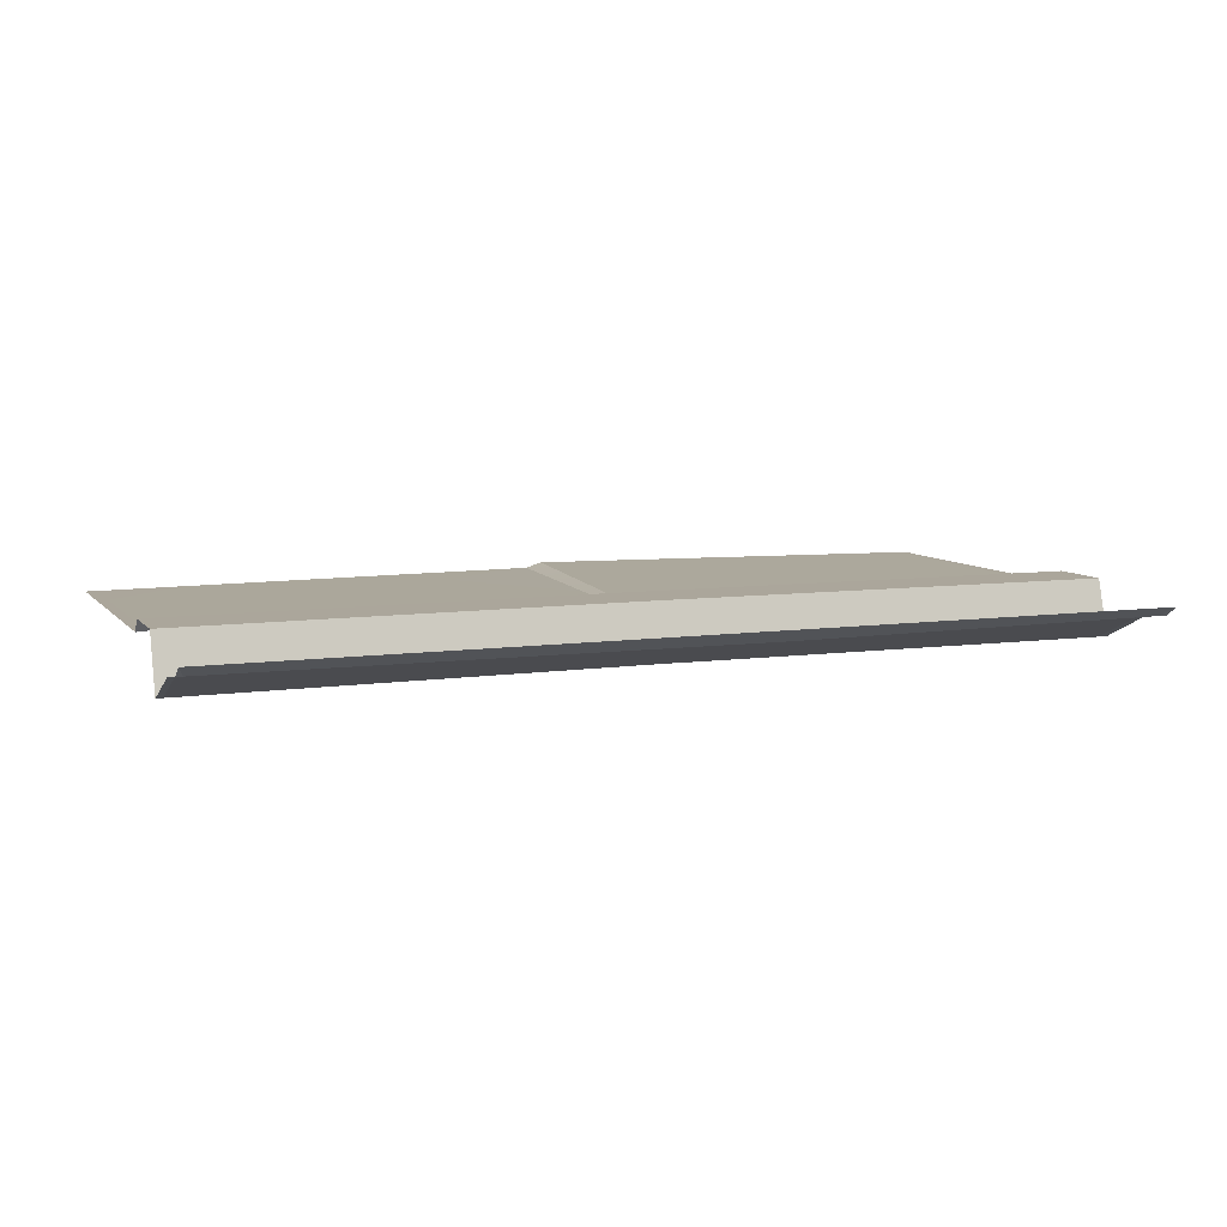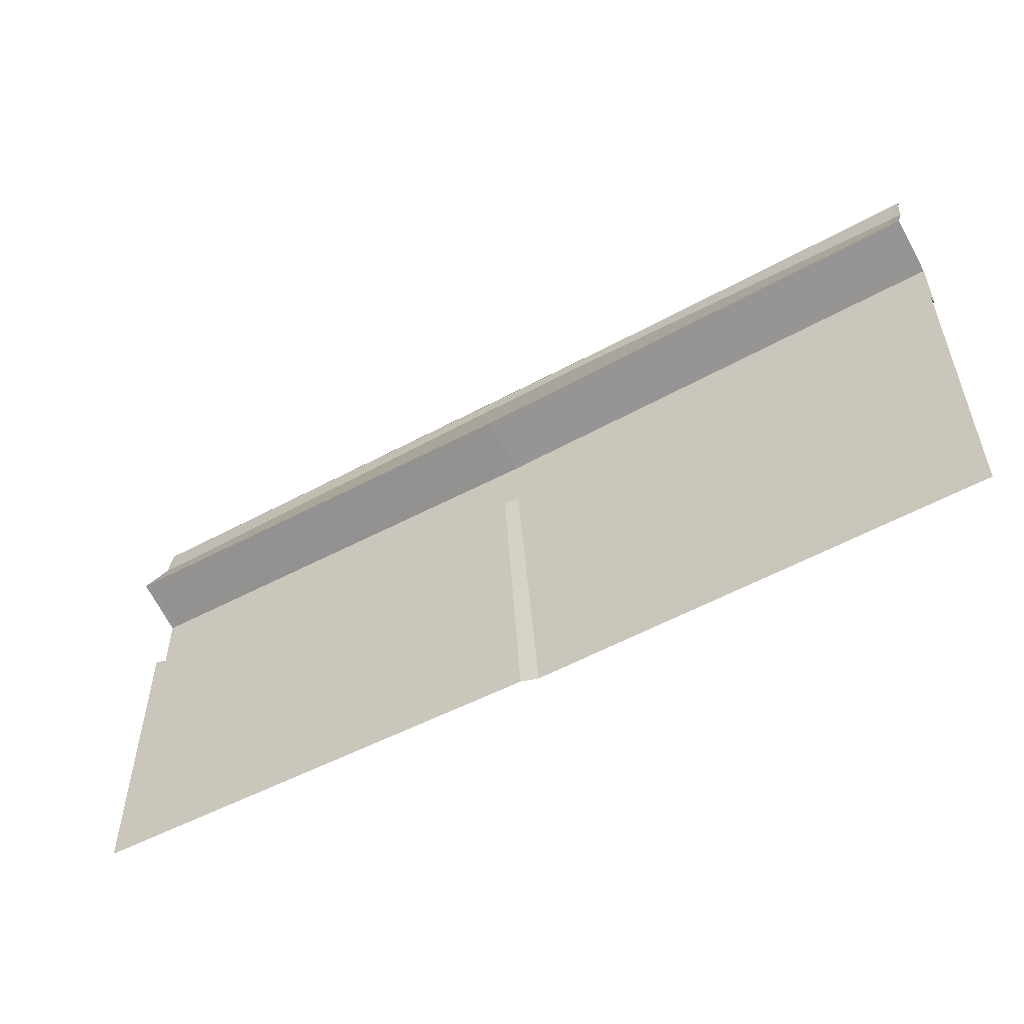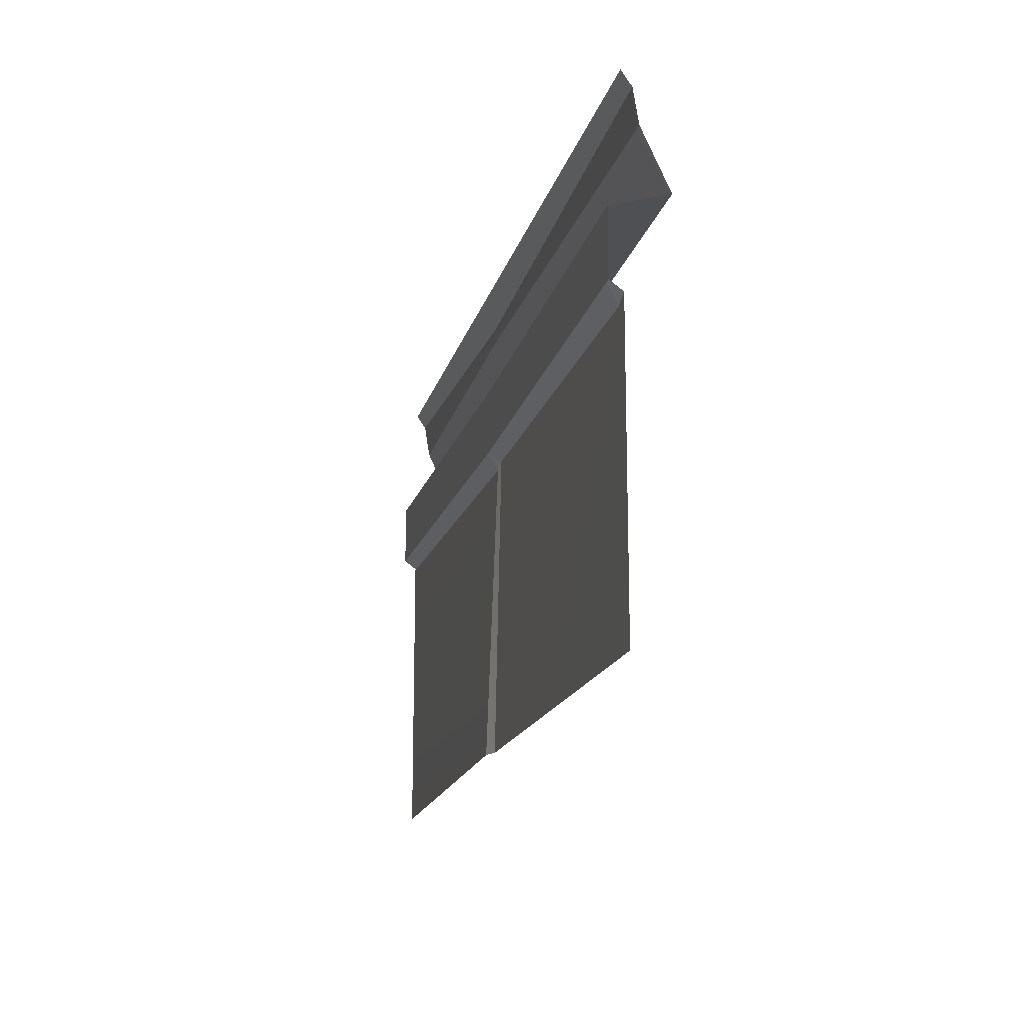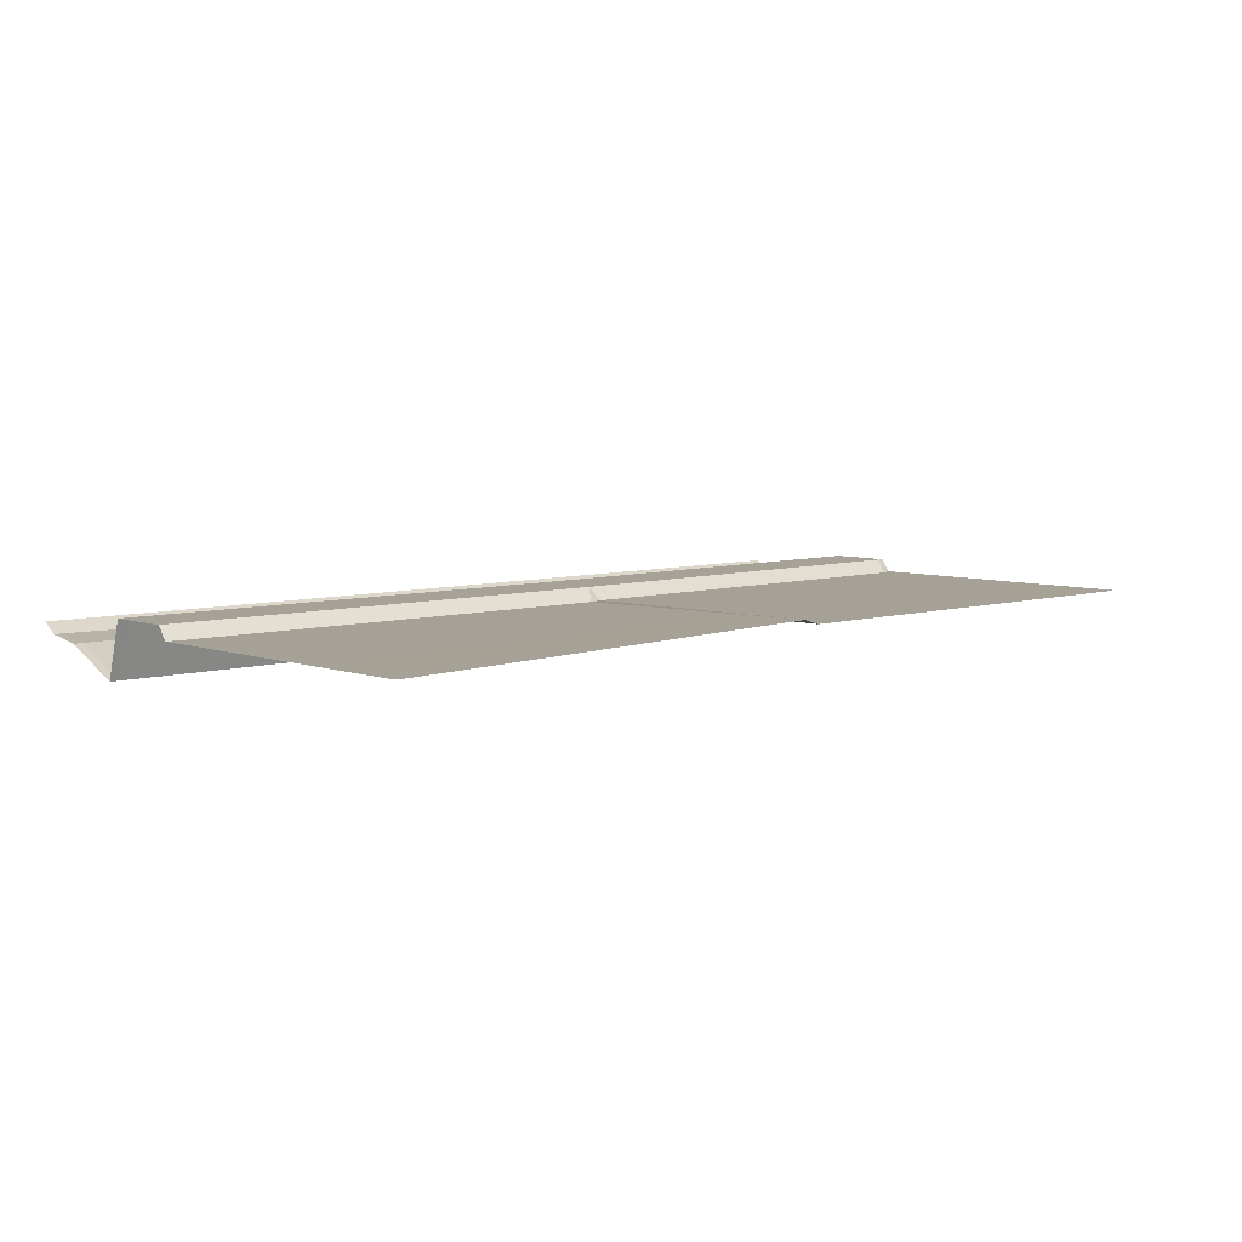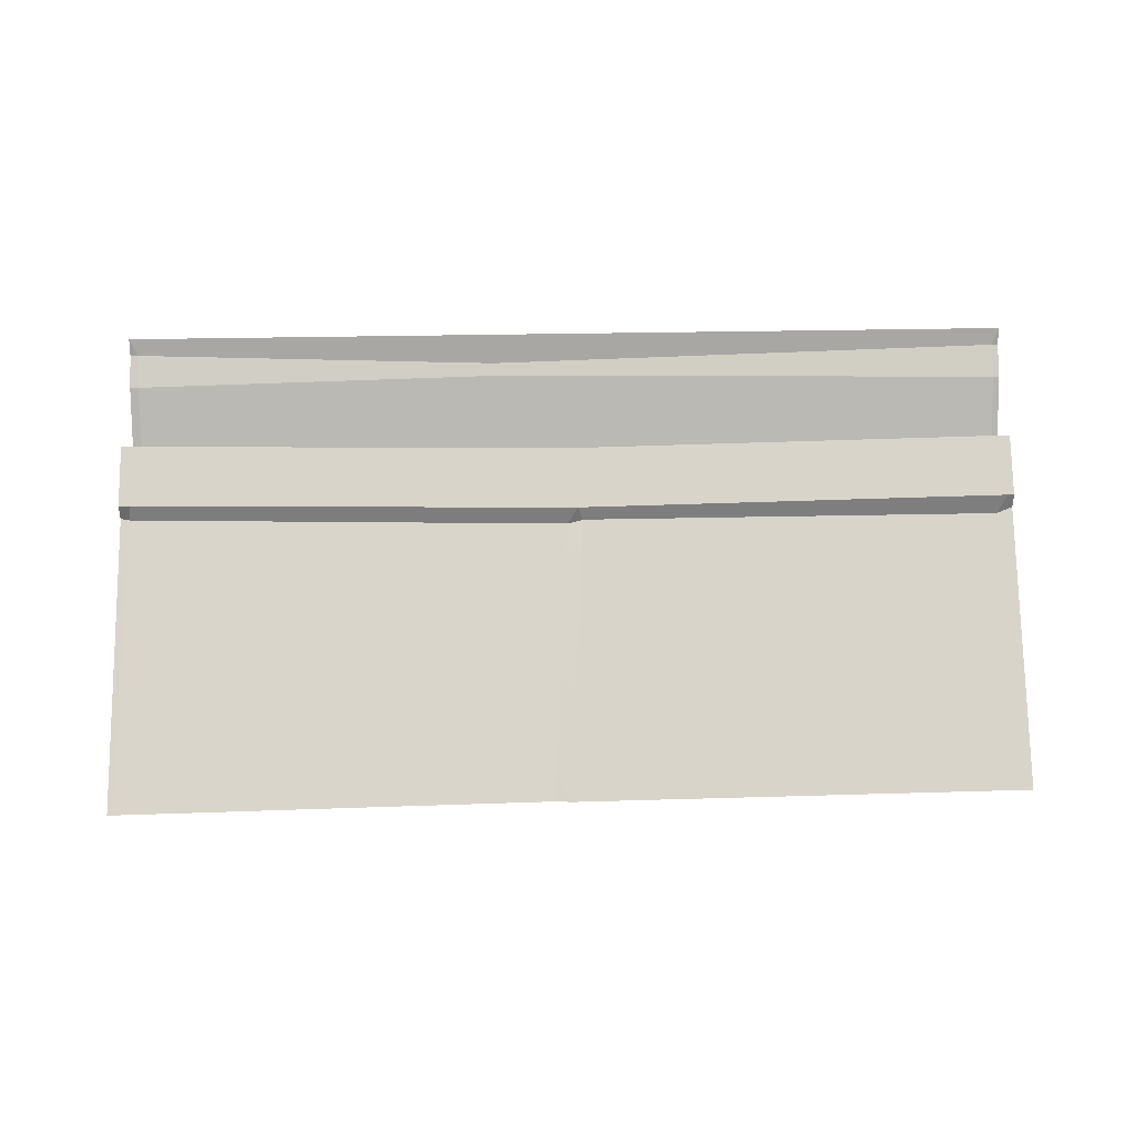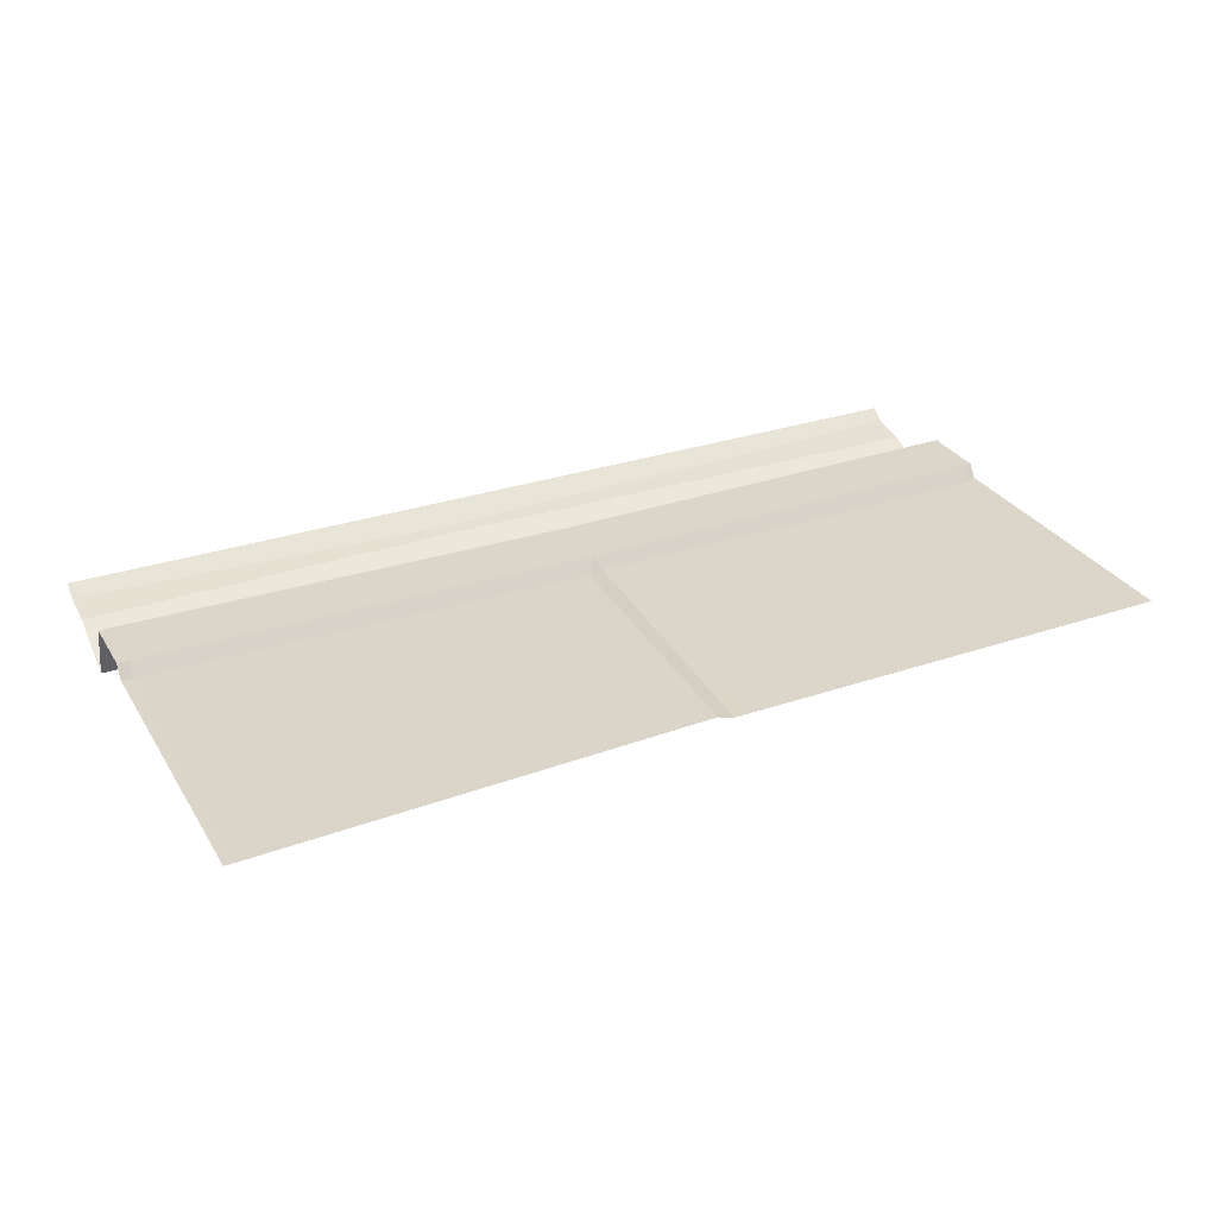
<metadata>
{"format":"obj","ext":"obj","renderer":"f3d","projection":"perspective","resolution":1024,"background":"white","views":[{"elev":7.9,"azim":-21.9,"up":"+Y"},{"elev":-54.5,"azim":29.9,"up":"+Z"},{"elev":-16.0,"azim":-103.1,"up":"+Z"},{"elev":6.5,"azim":136.5,"up":"+Y"},{"elev":75.1,"azim":179.2,"up":"+Y"},{"elev":30.0,"azim":153.8,"up":"+Y"}]}
</metadata>
<code>
o SM_Env_Sidewalk_Straight_01_Mesh
v 0.05 -0 -0
v -0 -0 -0
v 0.05 0.000697 -0.006738
v -0 0.000697 -0.006738
v 0.05 0.000697 -0.01023
v -0 0.000697 -0.01023
v 0.05 -0.002303 -0.005874
v -0 -0.002303 -0.005874
v 0.05 0 -0.01074
v -0 0 -0.01074
v 0.05 -0.000542 -0.000803
v -0 -0.000542 -0.000803
v -0 -0.000835 -0.002654
v 0.05 -0.000835 -0.002654
v 0.02892 -0 -0
v 0.02912 -0.000773 -0.001457
v 0.02879 -0.000835 -0.002189
v 0.02438 -0.002303 -0.00628
v 0.02438 0.000697 -0.007143
v 0.02438 0.000697 -0.01064
v 0.02495 0 -0.01137
v 0.02408 0 -0.01114
v 0.04949 0 -0.01084
v 0.04933 0.000697 -0.01023
v 0.04931 0.000697 -0.006738
v 0.04948 -0.002303 -0.005874
v 0.04955 -0.000835 -0.002654
v 0.04955 -0.000542 -0.000803
v 0.000912 0 -0.01109
v 0.000336 0.000697 -0.01023
v 0.000336 0.000697 -0.006738
v 0.000336 -0.002303 -0.005874
v 0.000336 -0.000835 -0.002654
v 0.000336 -0.000542 -0.000803
v 0.000471 0 -0.02669
v 0.04969 0 -0.02738
v -0 0 -0.02668
v 0.02583 0.000418 -0.02702
v 0.05 0 -0.02739
v 0.02495 0.000144 -0.02703
f 15 16 34 2
f 30 31 19 20
f 29 30 20 22
f 31 32 18 19
f 32 33 17 18
f 33 34 16 17
f 1 11 28
f 27 28 11 14
f 26 27 14 7
f 25 26 7 3
f 24 25 3 5
f 23 24 5 9
f 22 20 21
f 21 20 24 23
f 20 19 25 24
f 19 18 26 25
f 18 17 27 26
f 17 16 28 27
f 1 28 16 15
f 10 29 35 37
f 6 30 29 10
f 4 31 30 6
f 8 32 31 4
f 13 33 32 8
f 12 34 33 13
f 2 34 12
f 36 38 21 23
f 40 35 29 22
f 39 36 23 9
f 38 40 22 21

</code>
